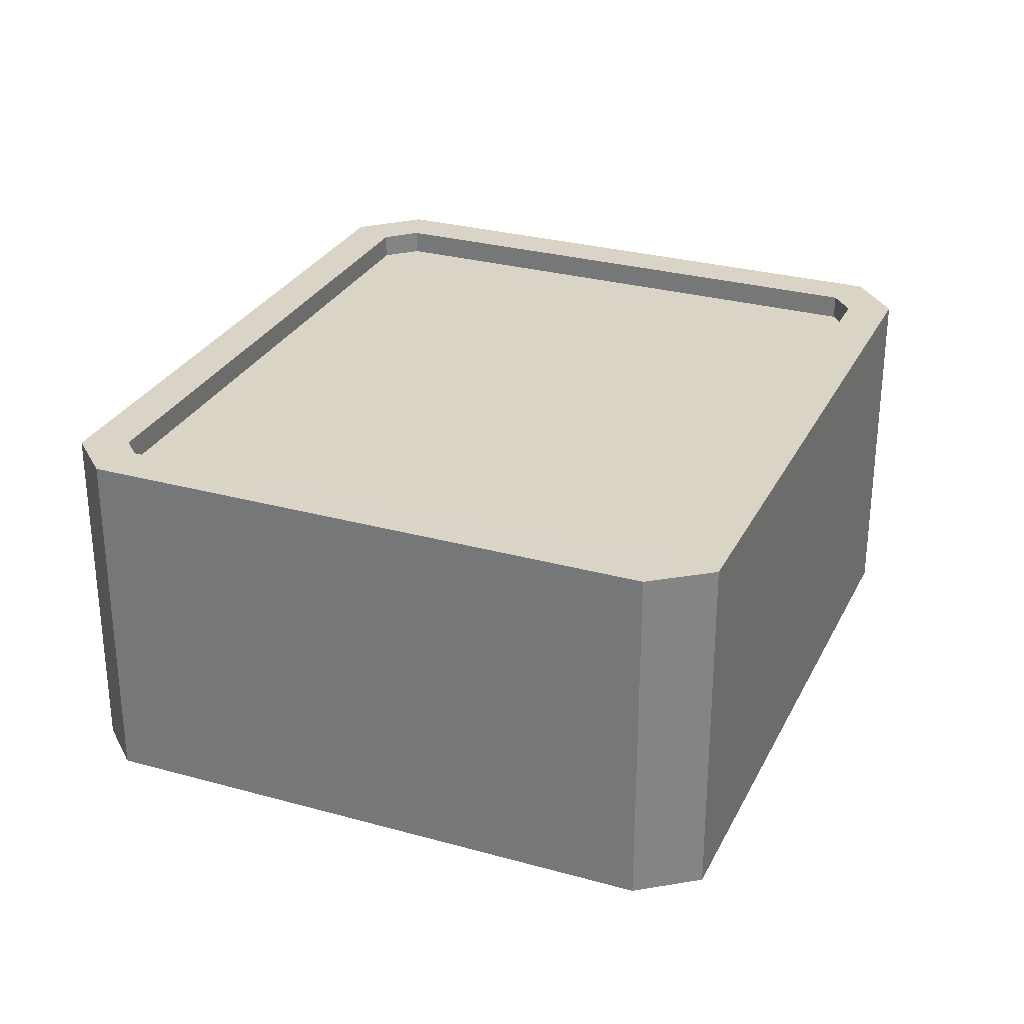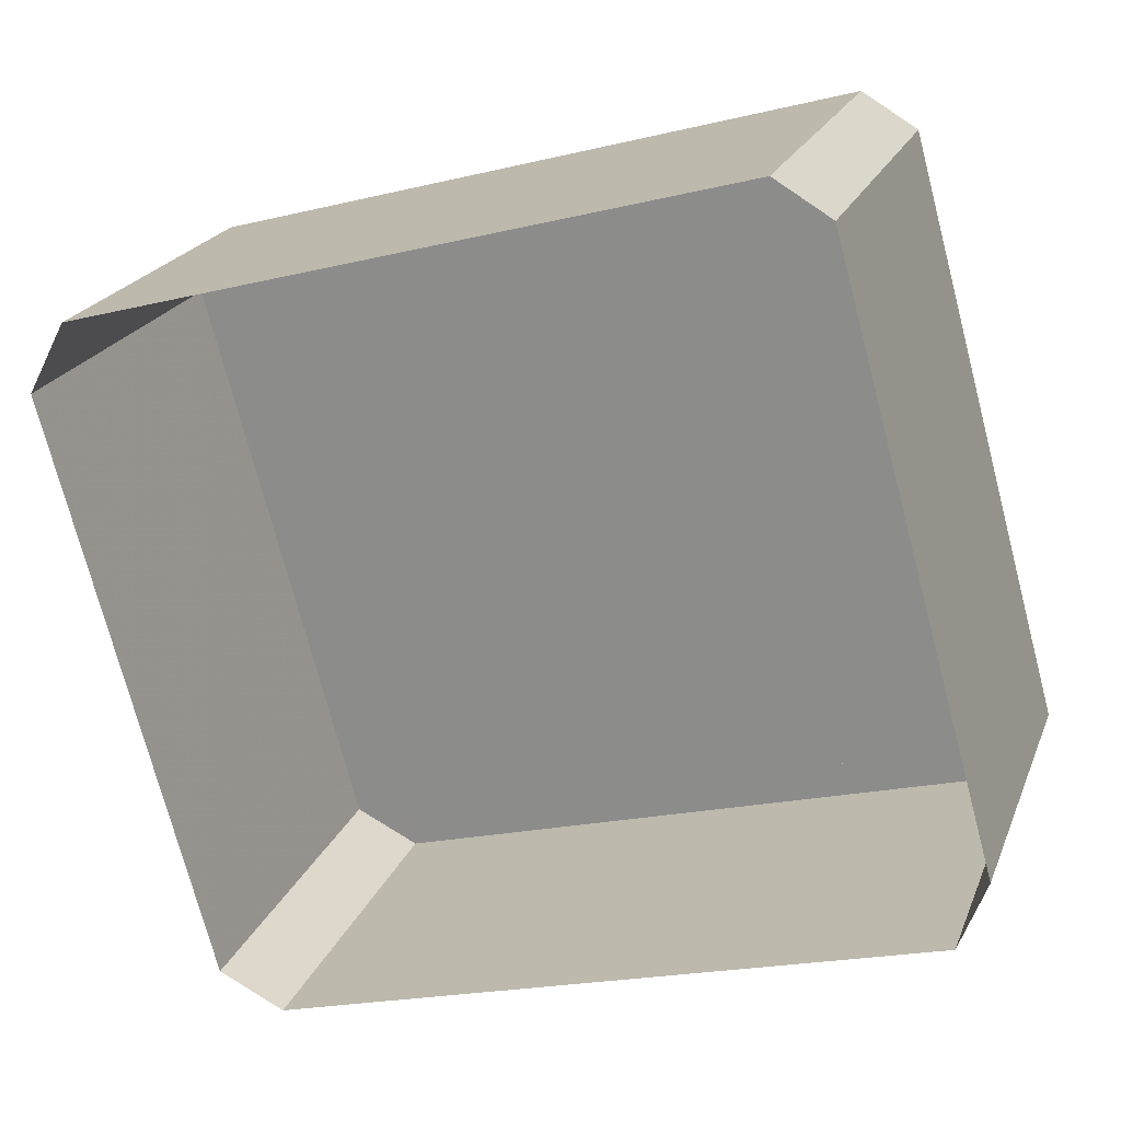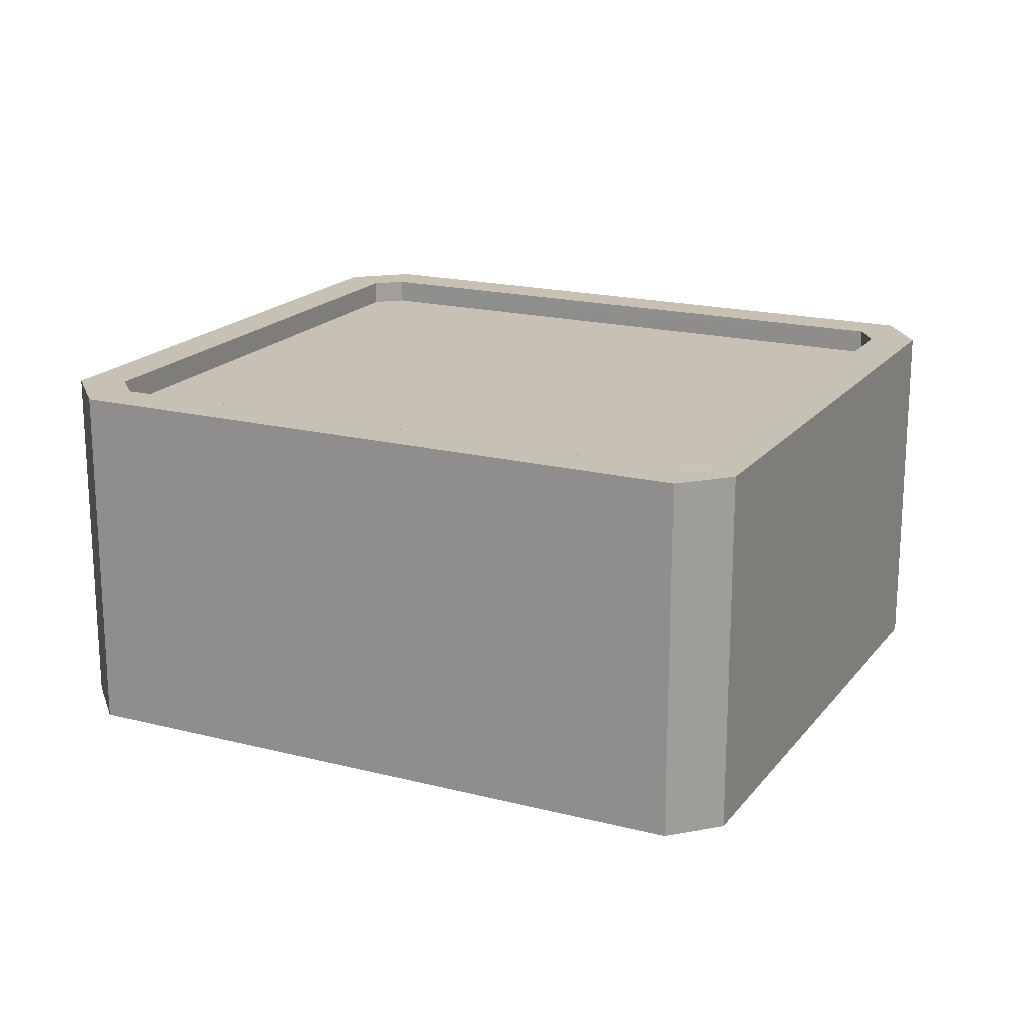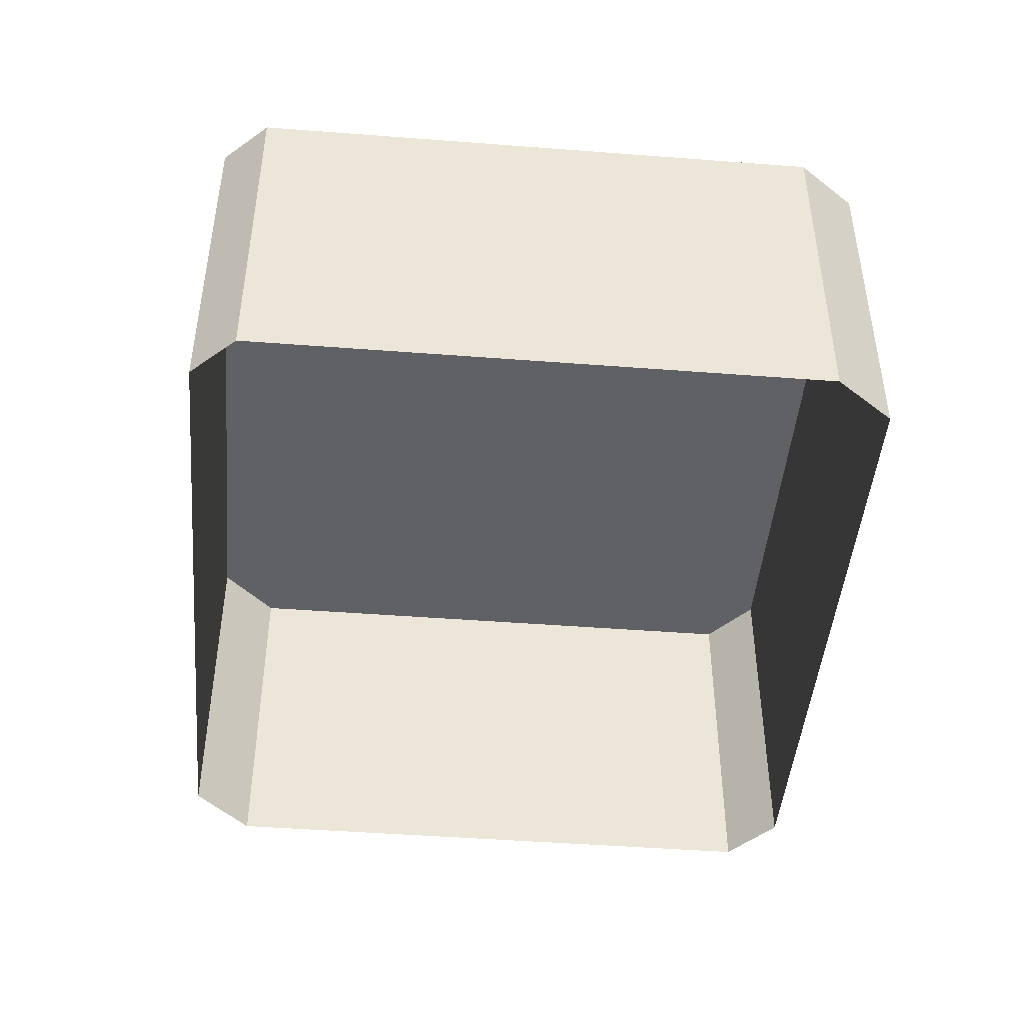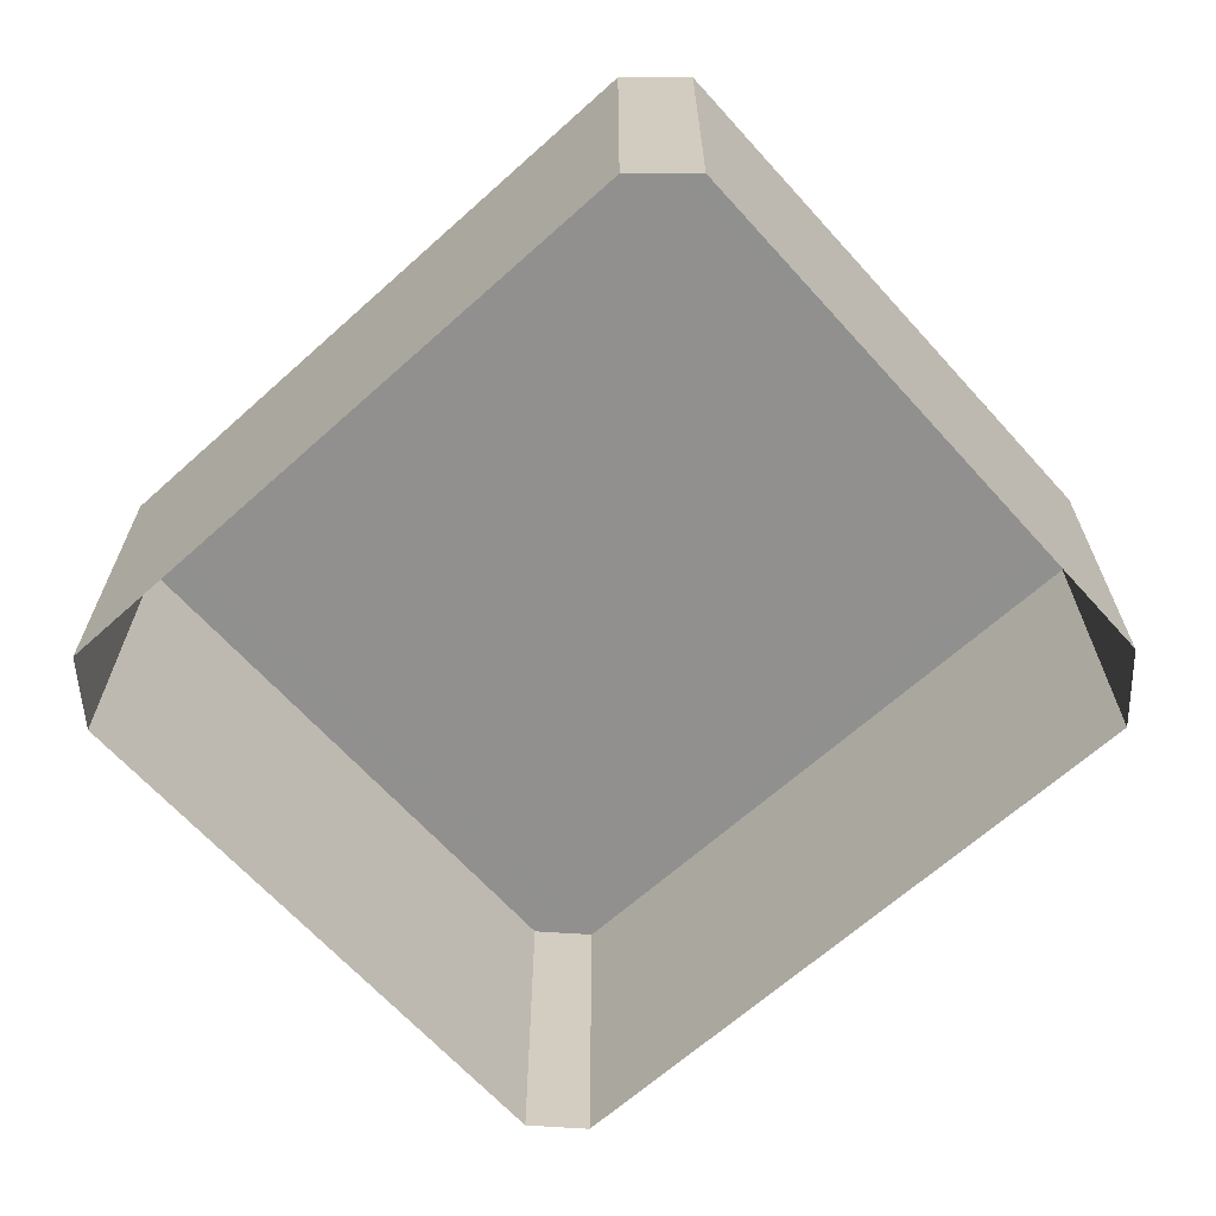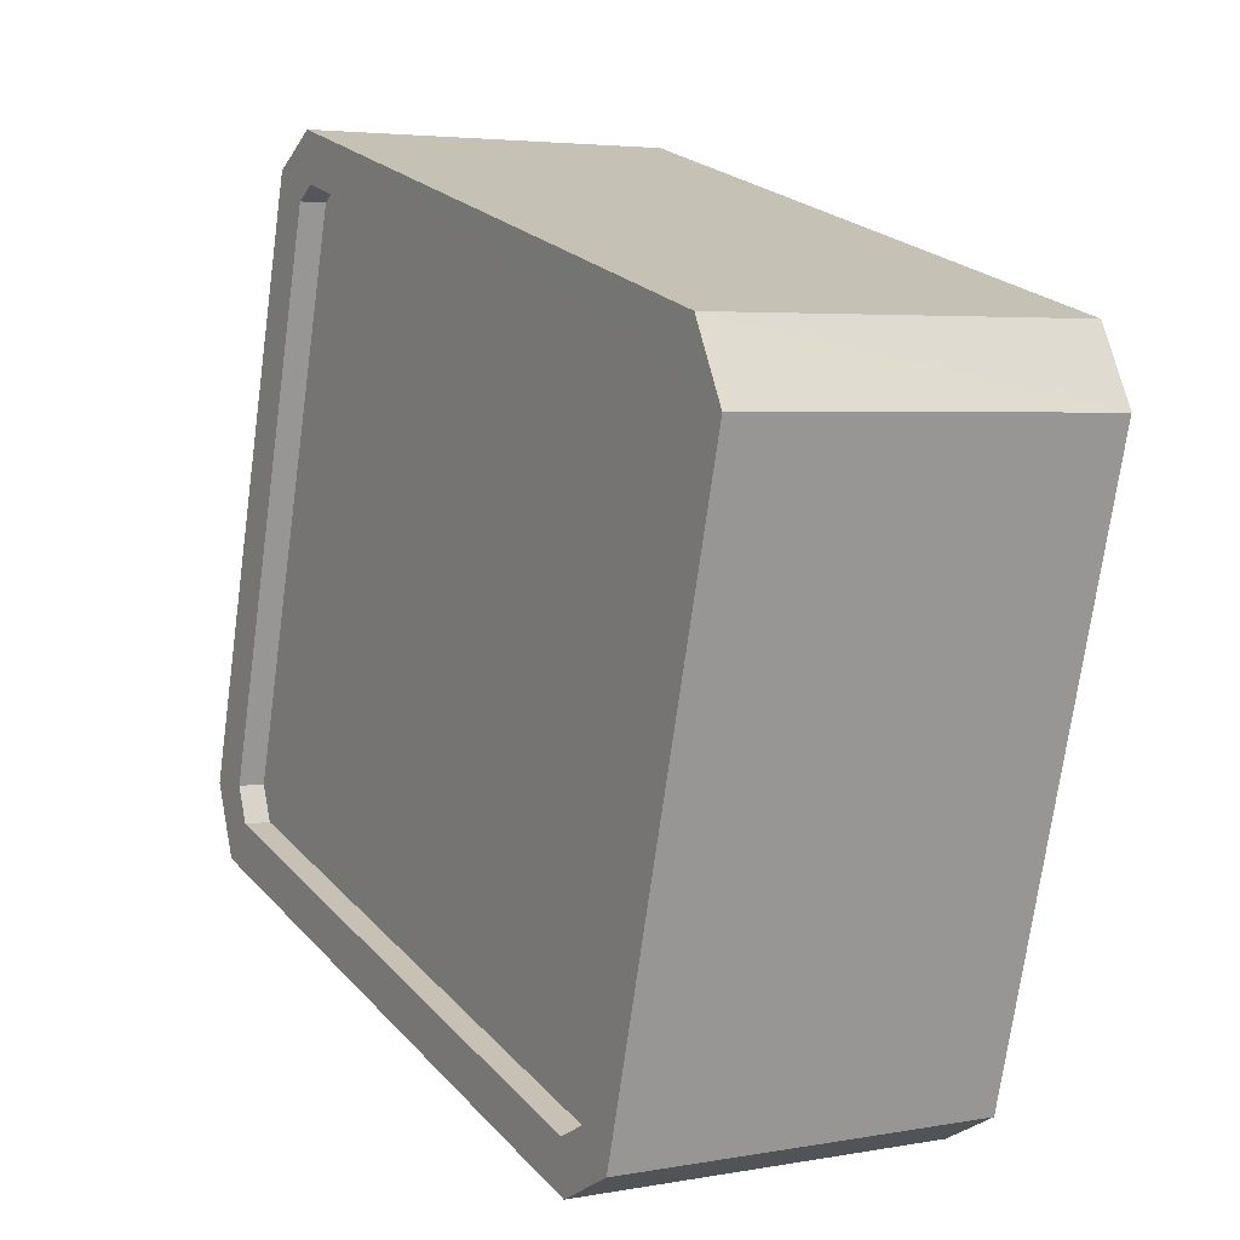
<metadata>
{"format":"obj","ext":"obj","renderer":"f3d","projection":"perspective","resolution":1024,"background":"white","views":[{"elev":28.9,"azim":-83.0,"up":"+Z"},{"elev":21.3,"azim":-162.4,"up":"+Y"},{"elev":18.5,"azim":-169.3,"up":"+Z"},{"elev":-45.9,"azim":-110.5,"up":"+Z"},{"elev":-65.7,"azim":26.6,"up":"+Z"},{"elev":4.2,"azim":59.4,"up":"+Y"}]}
</metadata>
<code>
v -6202 -3.6e+04 3.168
v -6201 -3.6e+04 3.168
v -6204 -3.6e+04 3.169
v -6210 -3.6e+04 3.168
v -6208 -3.6e+04 3.168
v -6203 -3.6e+04 3.169
v -6209 -3.6e+04 3.168
v -6210 -3.6e+04 3.168
v -6203 -3.6e+04 6.552
v -6202 -3.6e+04 6.552
v -6204 -3.6e+04 6.553
v -6202 -3.6e+04 6.552
v -6210 -3.6e+04 6.552
v -6210 -3.6e+04 6.552
v -6208 -3.6e+04 6.551
v -6208 -3.6e+04 6.551
v -6210 -3.6e+04 6.802
v -6210 -3.6e+04 6.802
v -6210 -3.6e+04 6.802
v -6204 -3.6e+04 6.803
v -6204 -3.6e+04 6.803
v -6203 -3.6e+04 6.802
v -6203 -3.6e+04 6.803
v -6210 -3.6e+04 6.802
v -6202 -3.6e+04 6.802
v -6202 -3.6e+04 6.802
v -6201 -3.6e+04 6.802
v -6208 -3.6e+04 6.801
v -6208 -3.6e+04 6.801
v -6209 -3.6e+04 6.801
v -6208 -3.6e+04 6.801
v -6202 -3.6e+04 6.802
f 1 2 3
f 4 5 1
f 2 6 3
f 4 7 5
f 4 3 8
f 4 1 3
f 9 10 11
f 10 12 11
f 13 11 14
f 14 12 15
f 14 15 16
f 11 12 14
f 17 18 19
f 20 21 22
f 22 21 23
f 24 18 17
f 21 20 18
f 21 18 24
f 25 26 27
f 23 27 22
f 25 28 26
f 29 28 30
f 19 31 17
f 17 31 30
f 26 28 29
f 27 26 32
f 22 27 32
f 31 29 30
f 32 12 10
f 32 26 12
f 32 10 9
f 22 32 9
f 22 9 11
f 20 22 11
f 18 11 13
f 18 20 11
f 19 13 14
f 19 18 13
f 31 14 16
f 31 19 14
f 31 16 15
f 29 31 15
f 29 15 12
f 26 29 12
f 27 6 2
f 27 23 6
f 23 3 6
f 23 21 3
f 24 8 3
f 21 24 3
f 17 4 8
f 24 17 8
f 30 7 4
f 17 30 4
f 28 5 7
f 30 28 7
f 28 1 5
f 28 25 1
f 25 2 1
f 25 27 2

</code>
